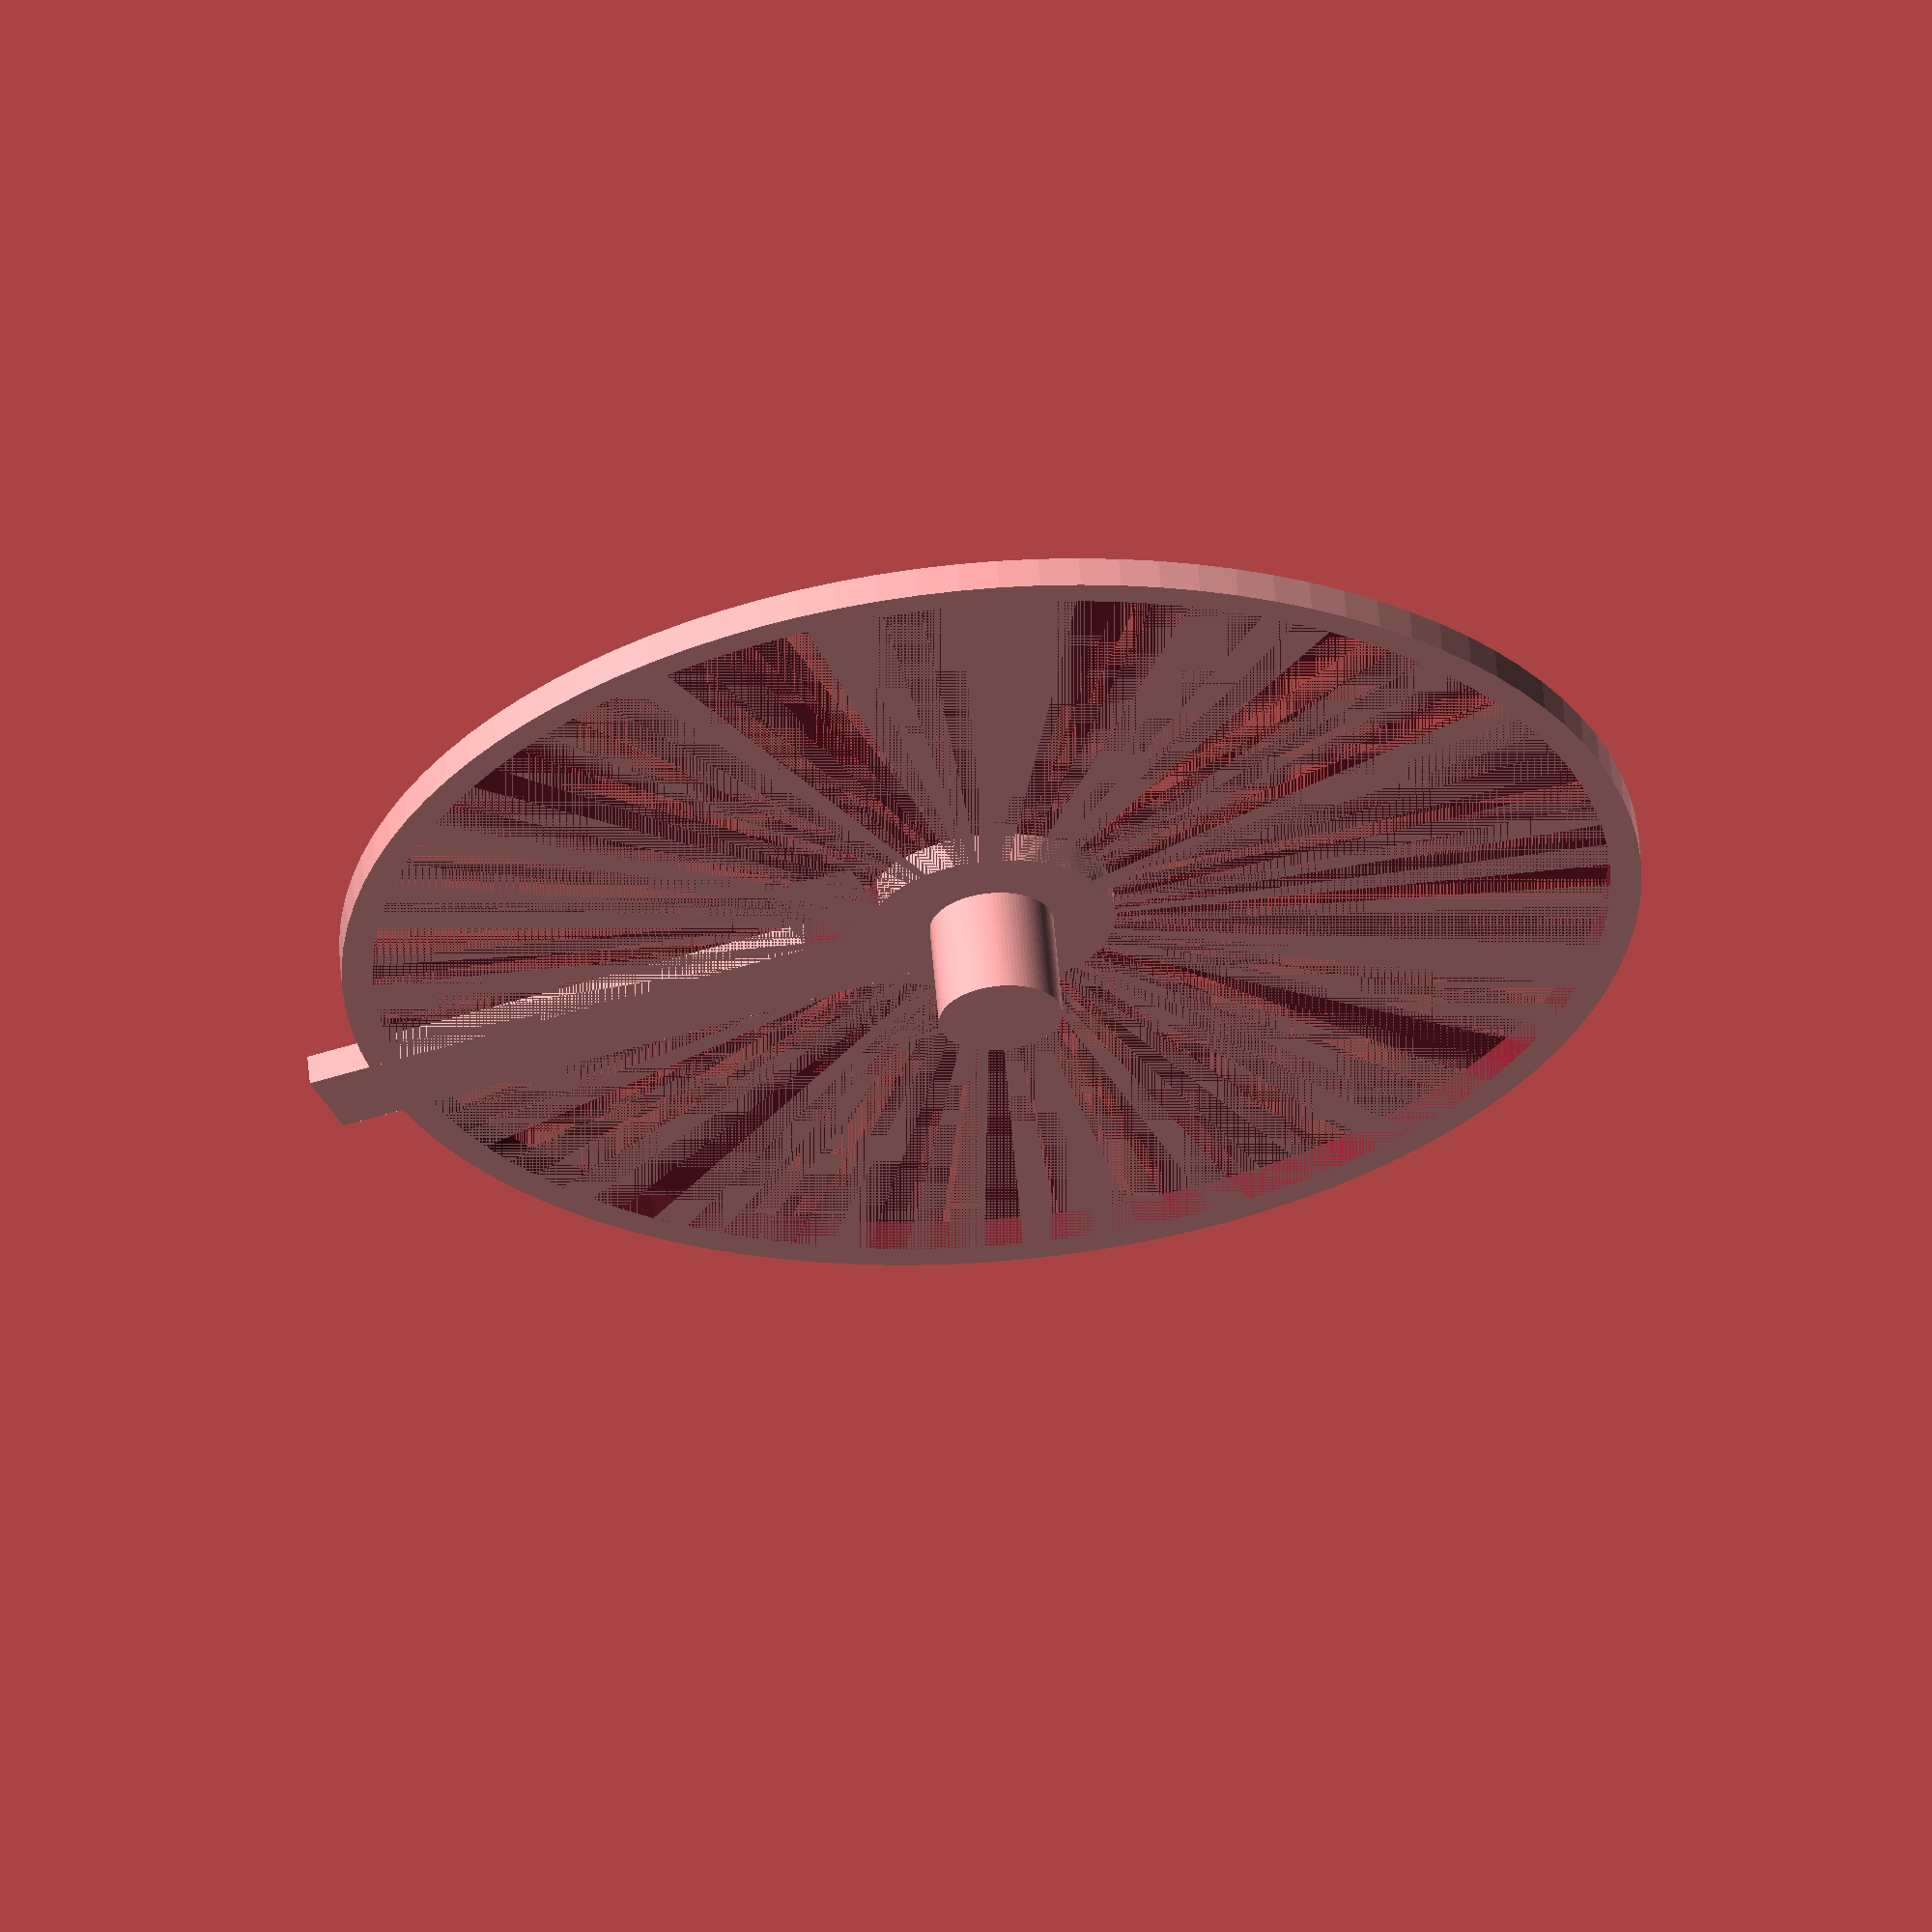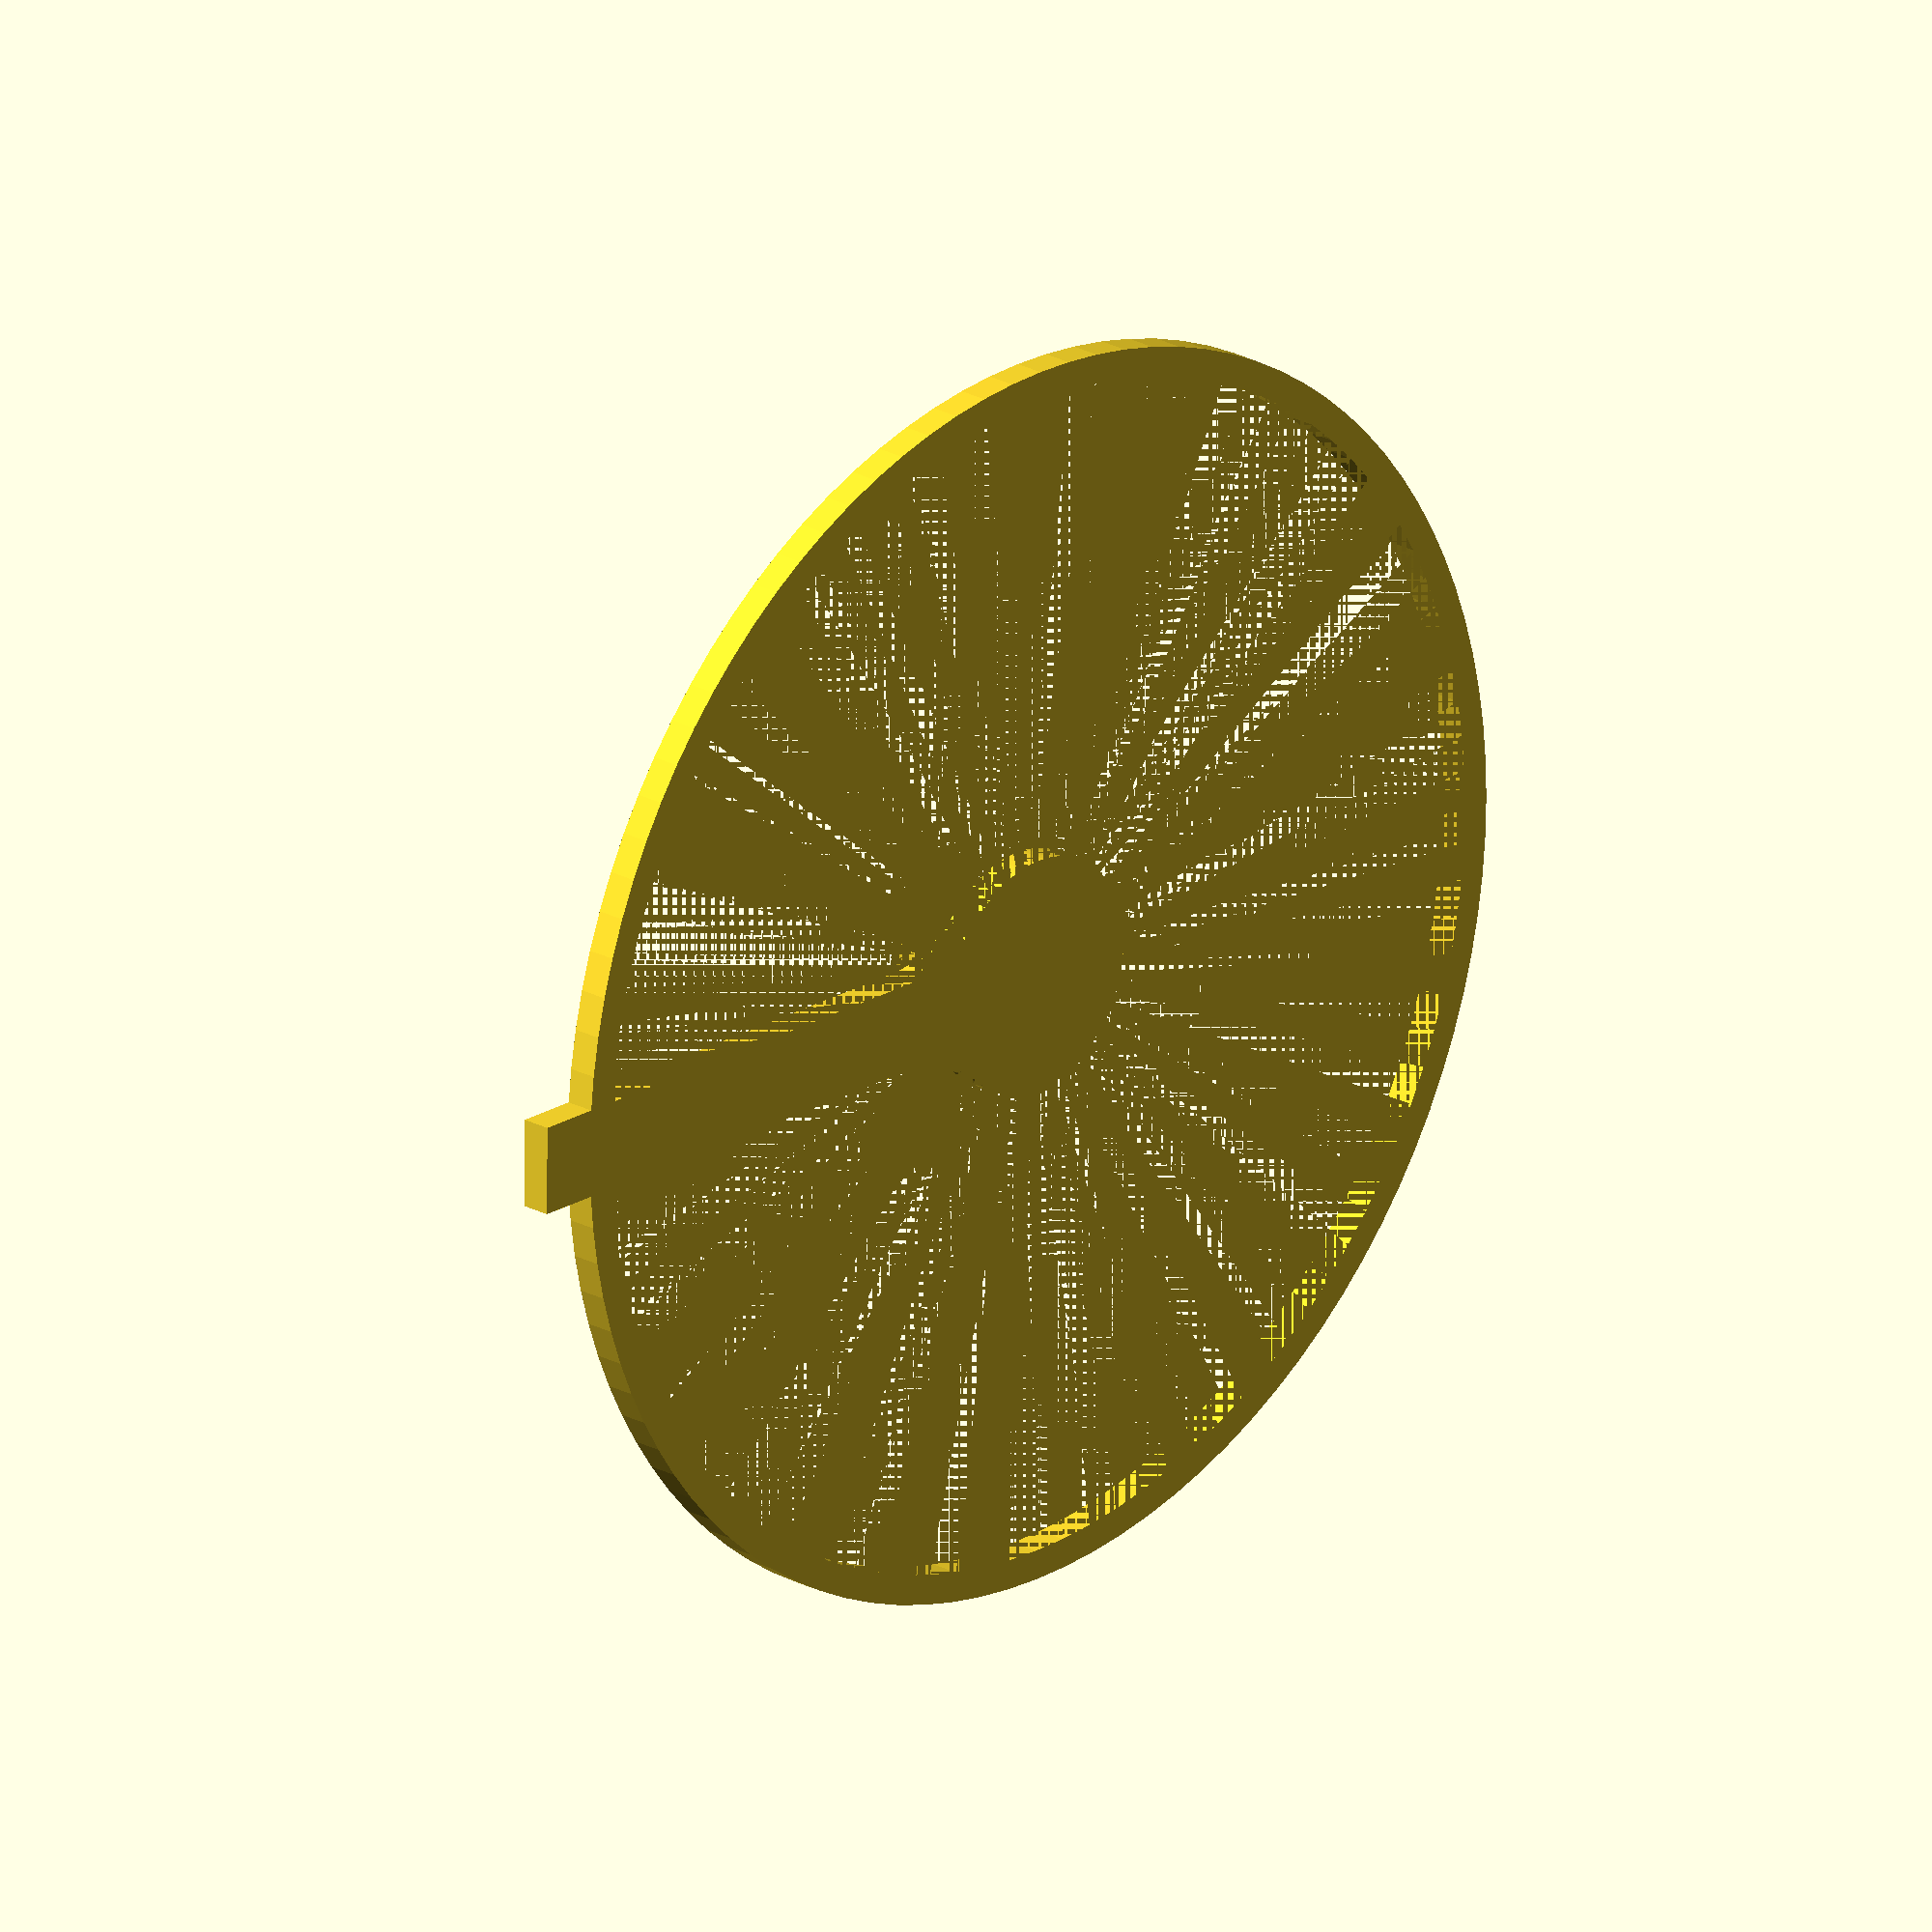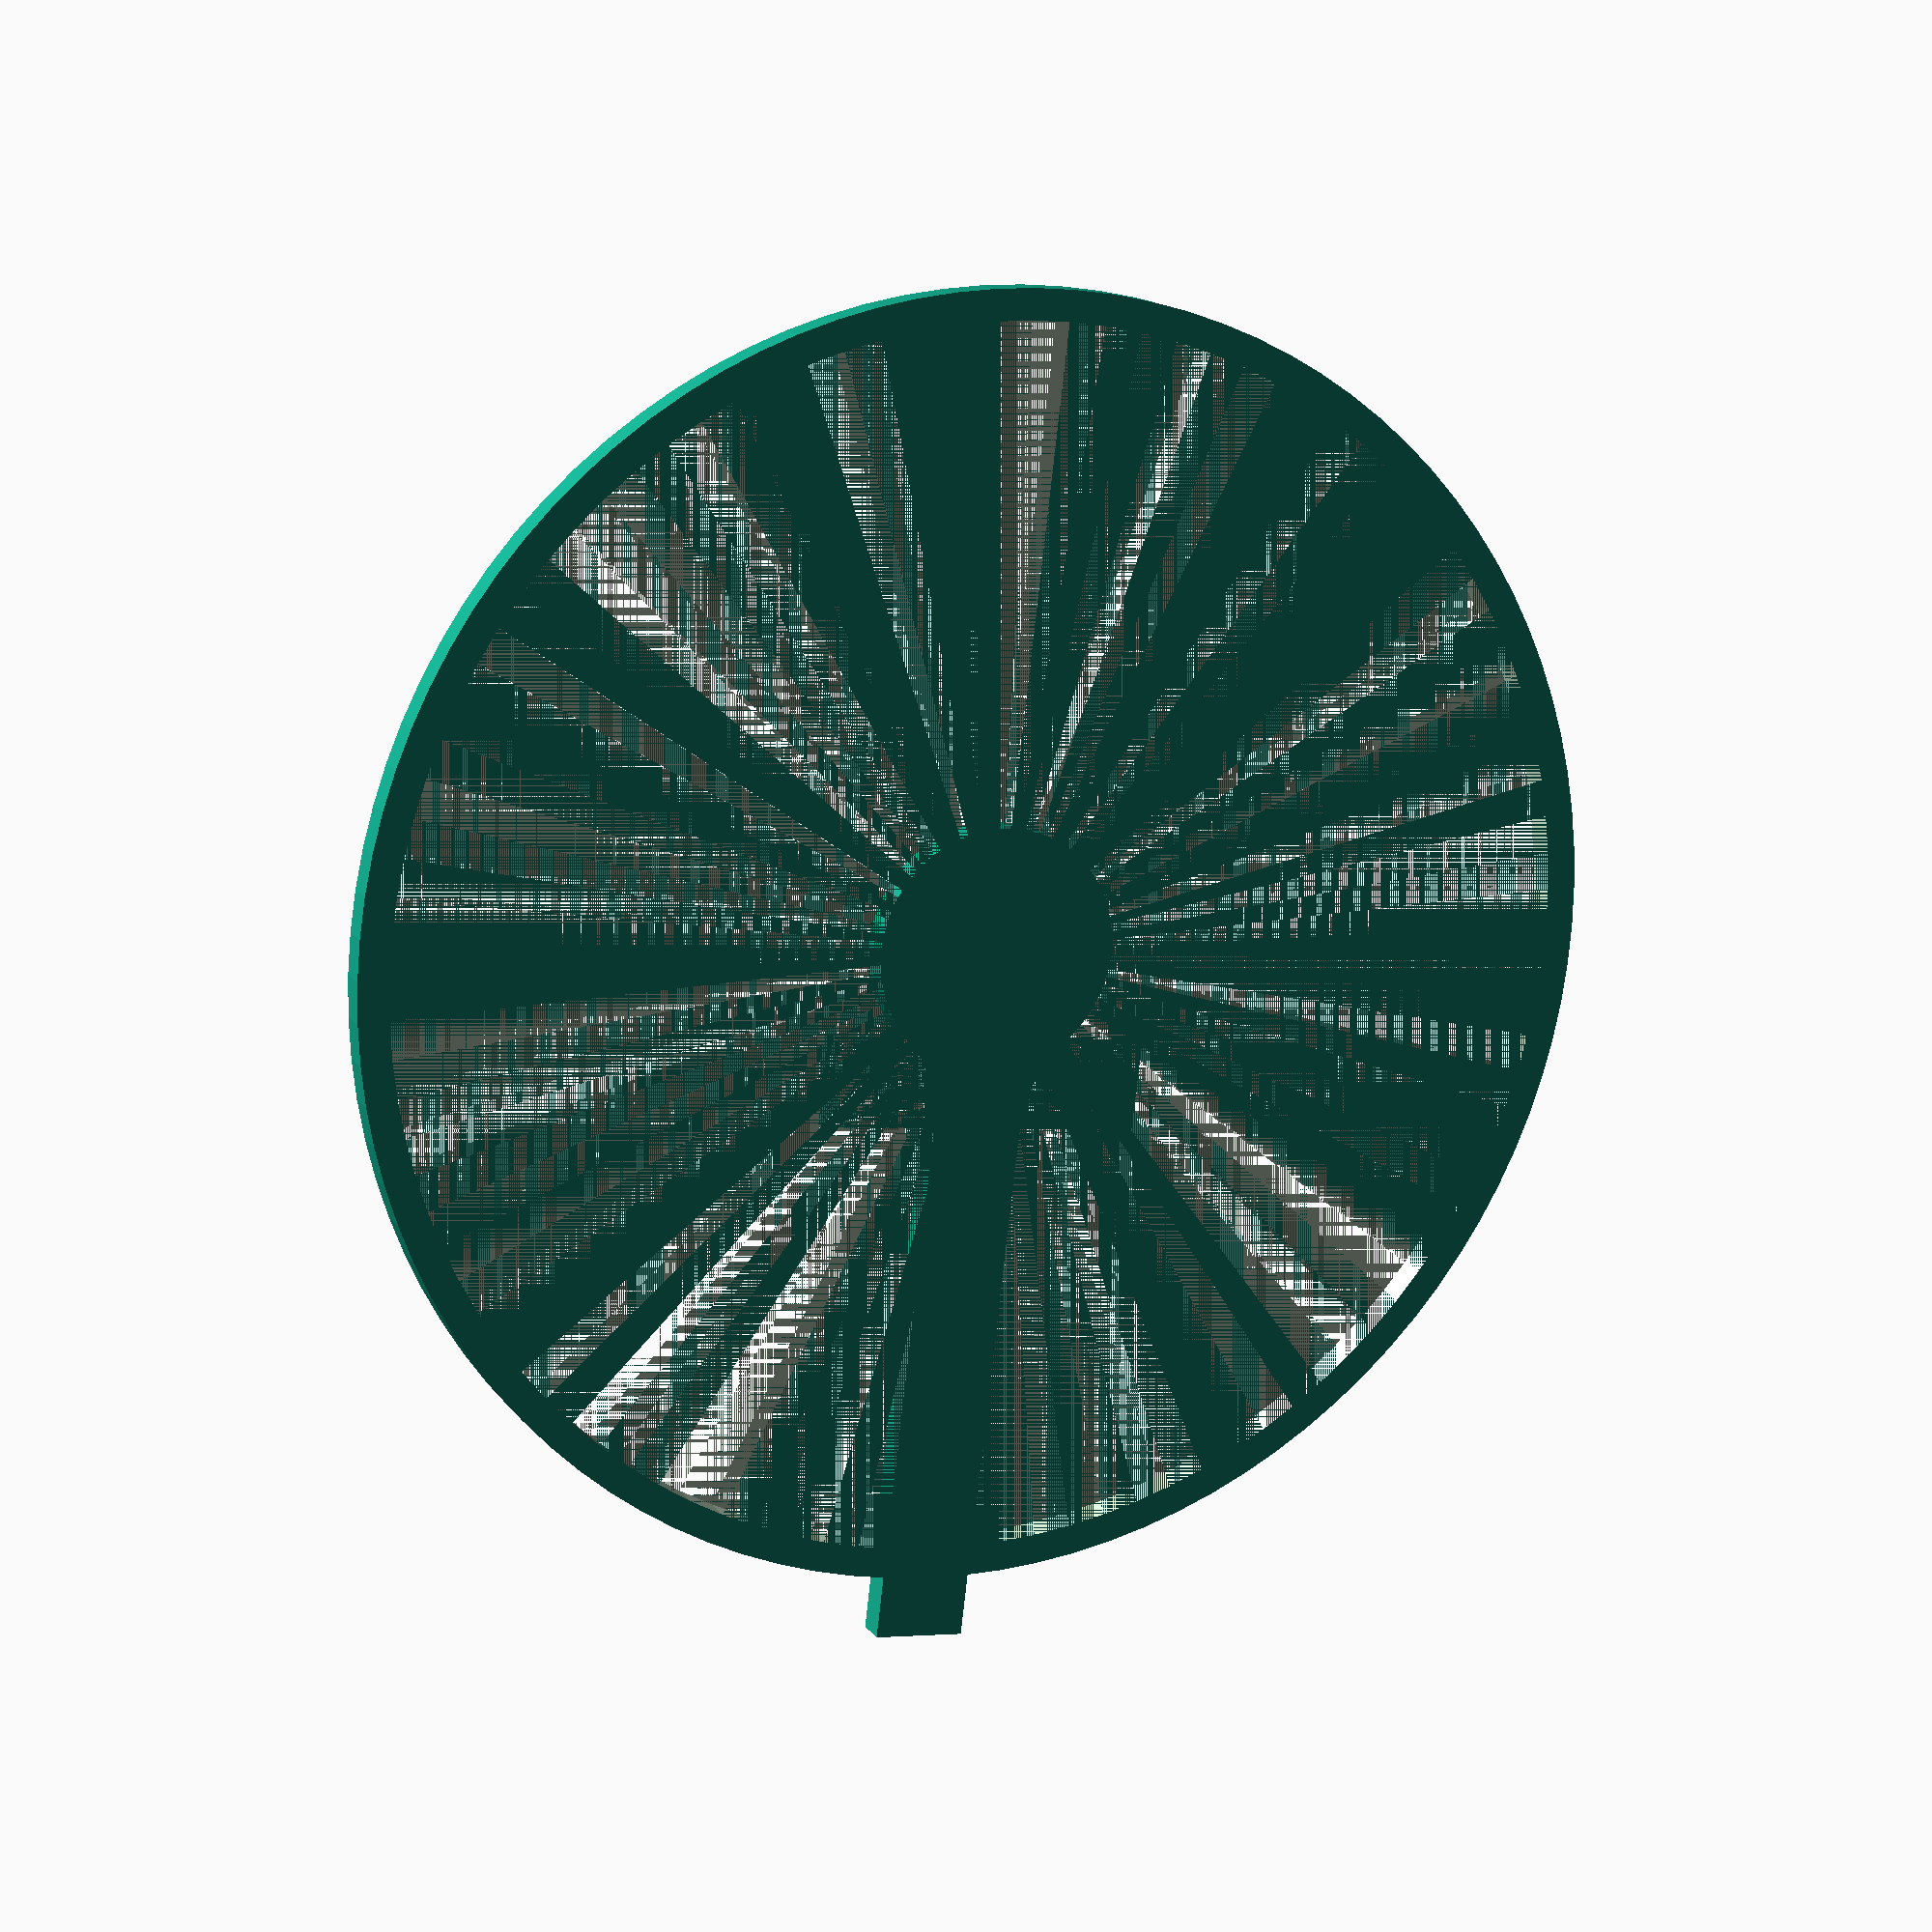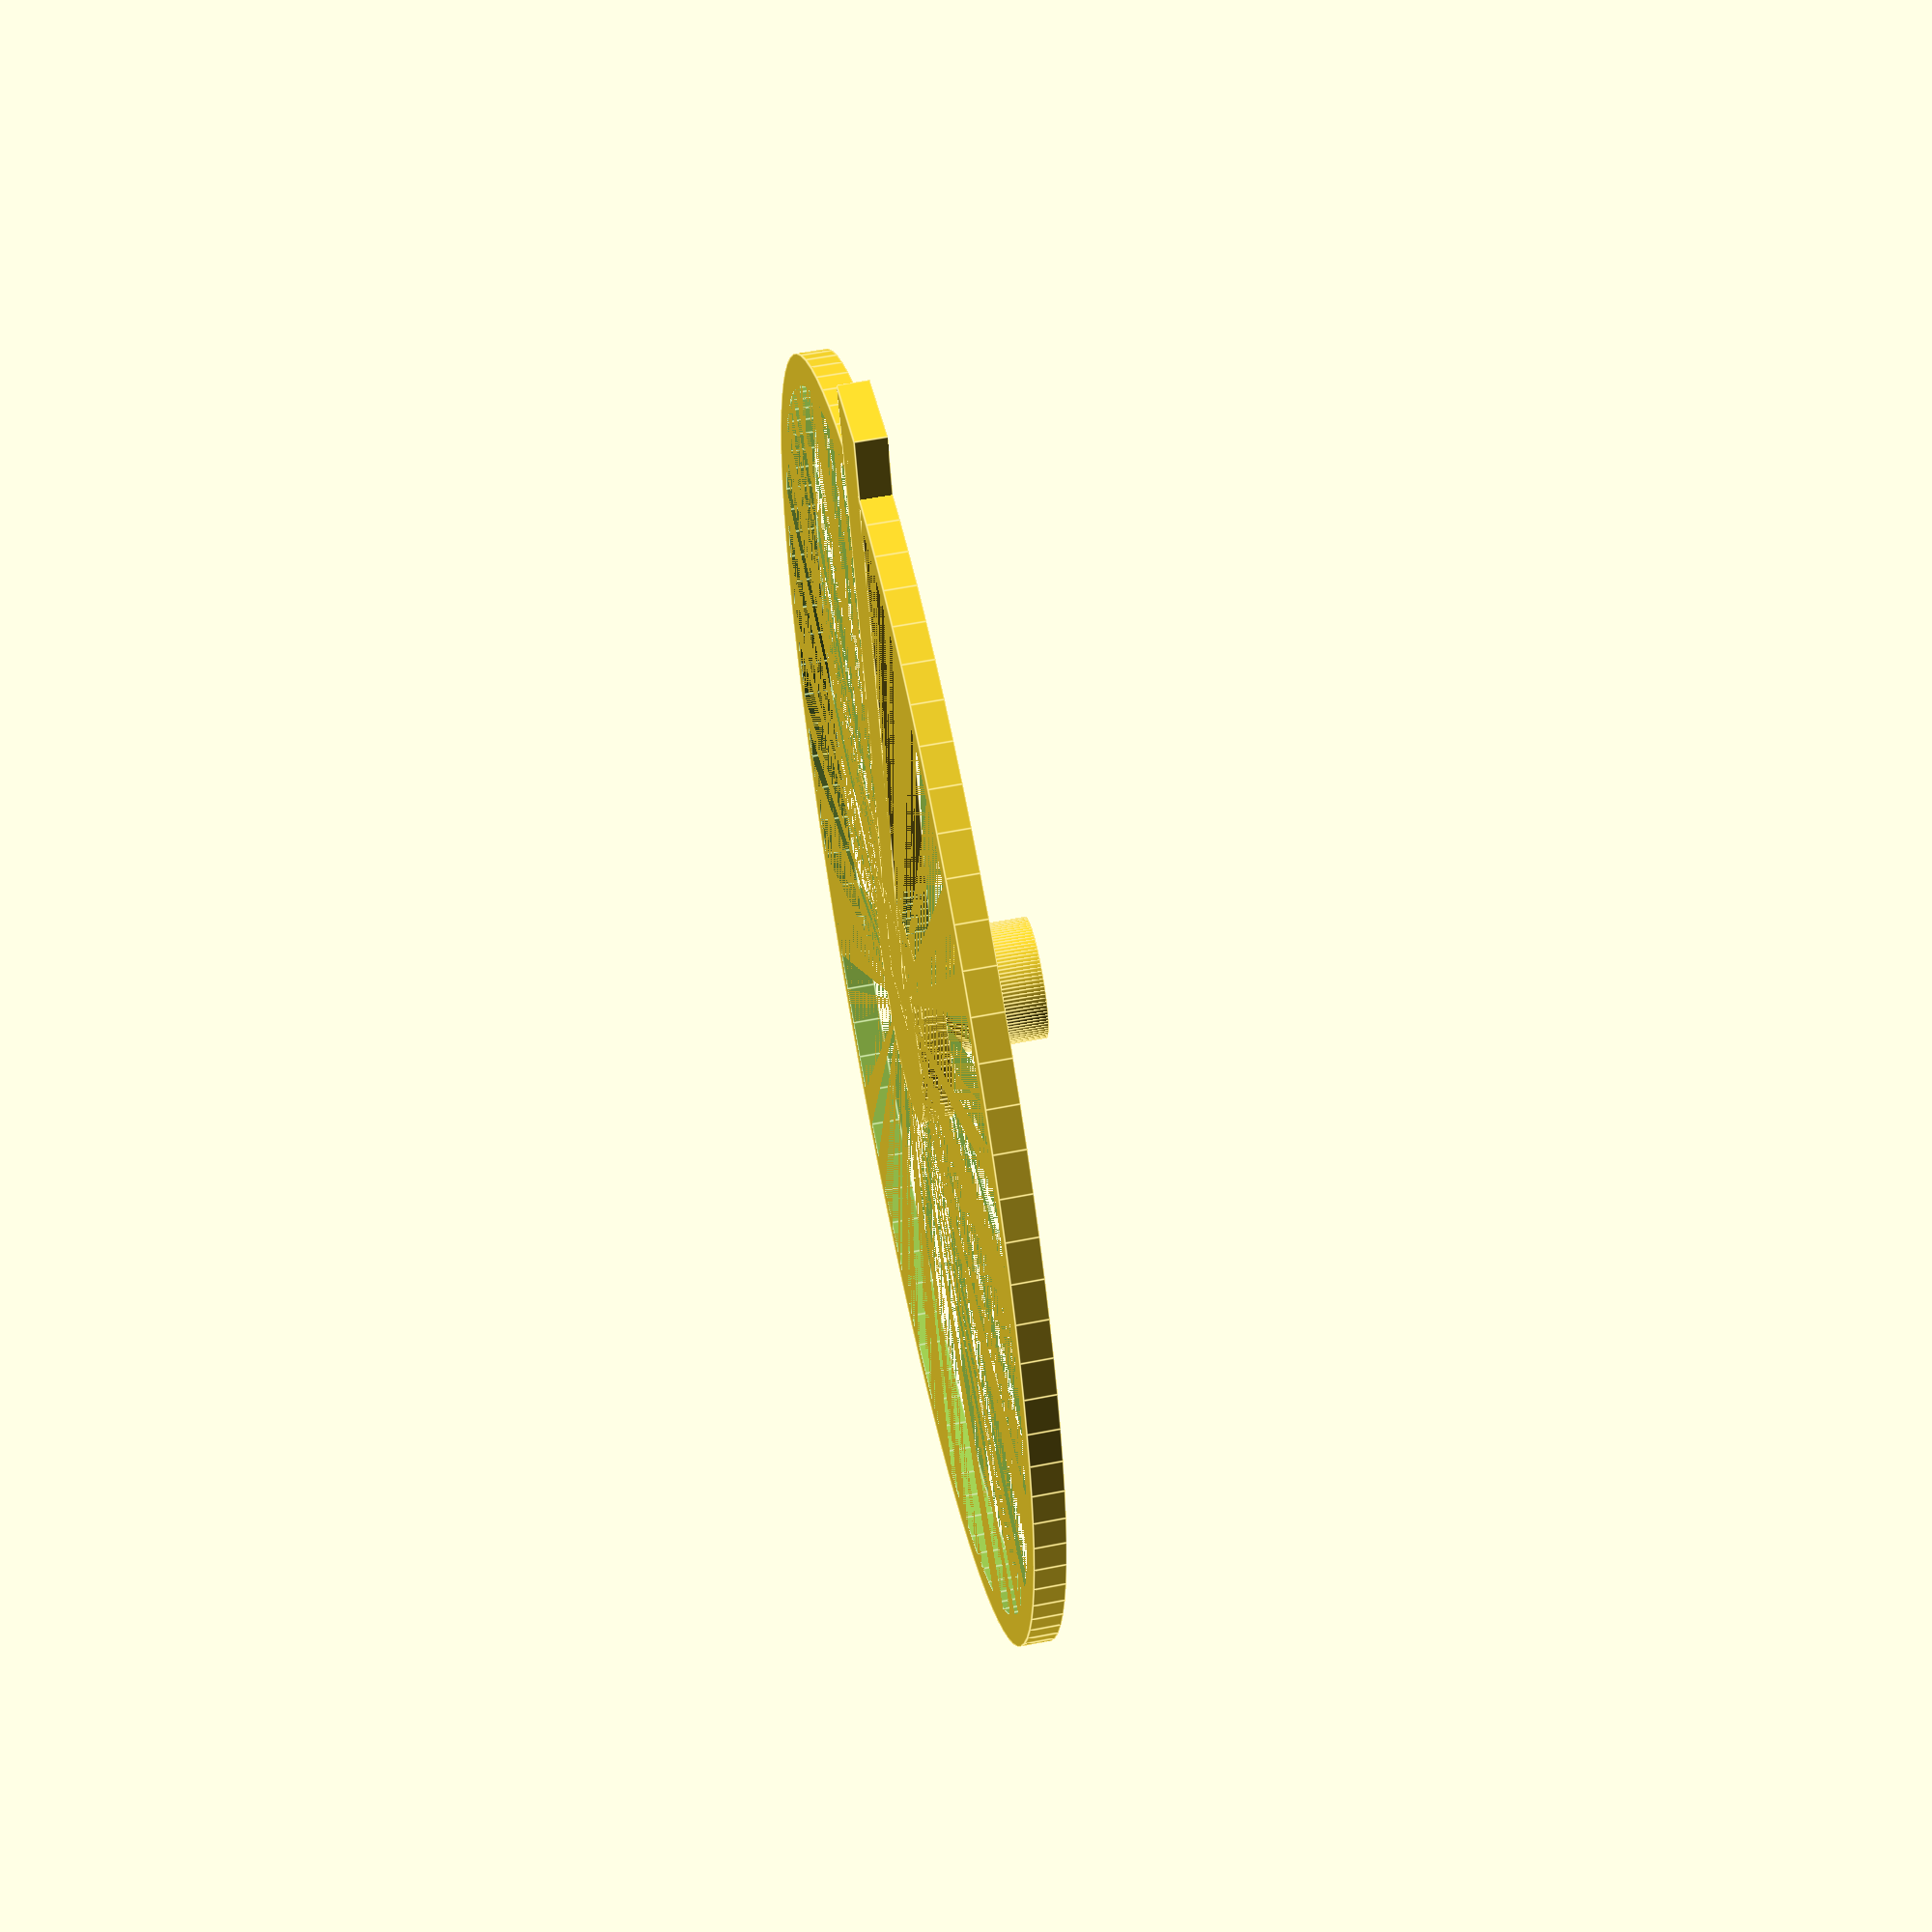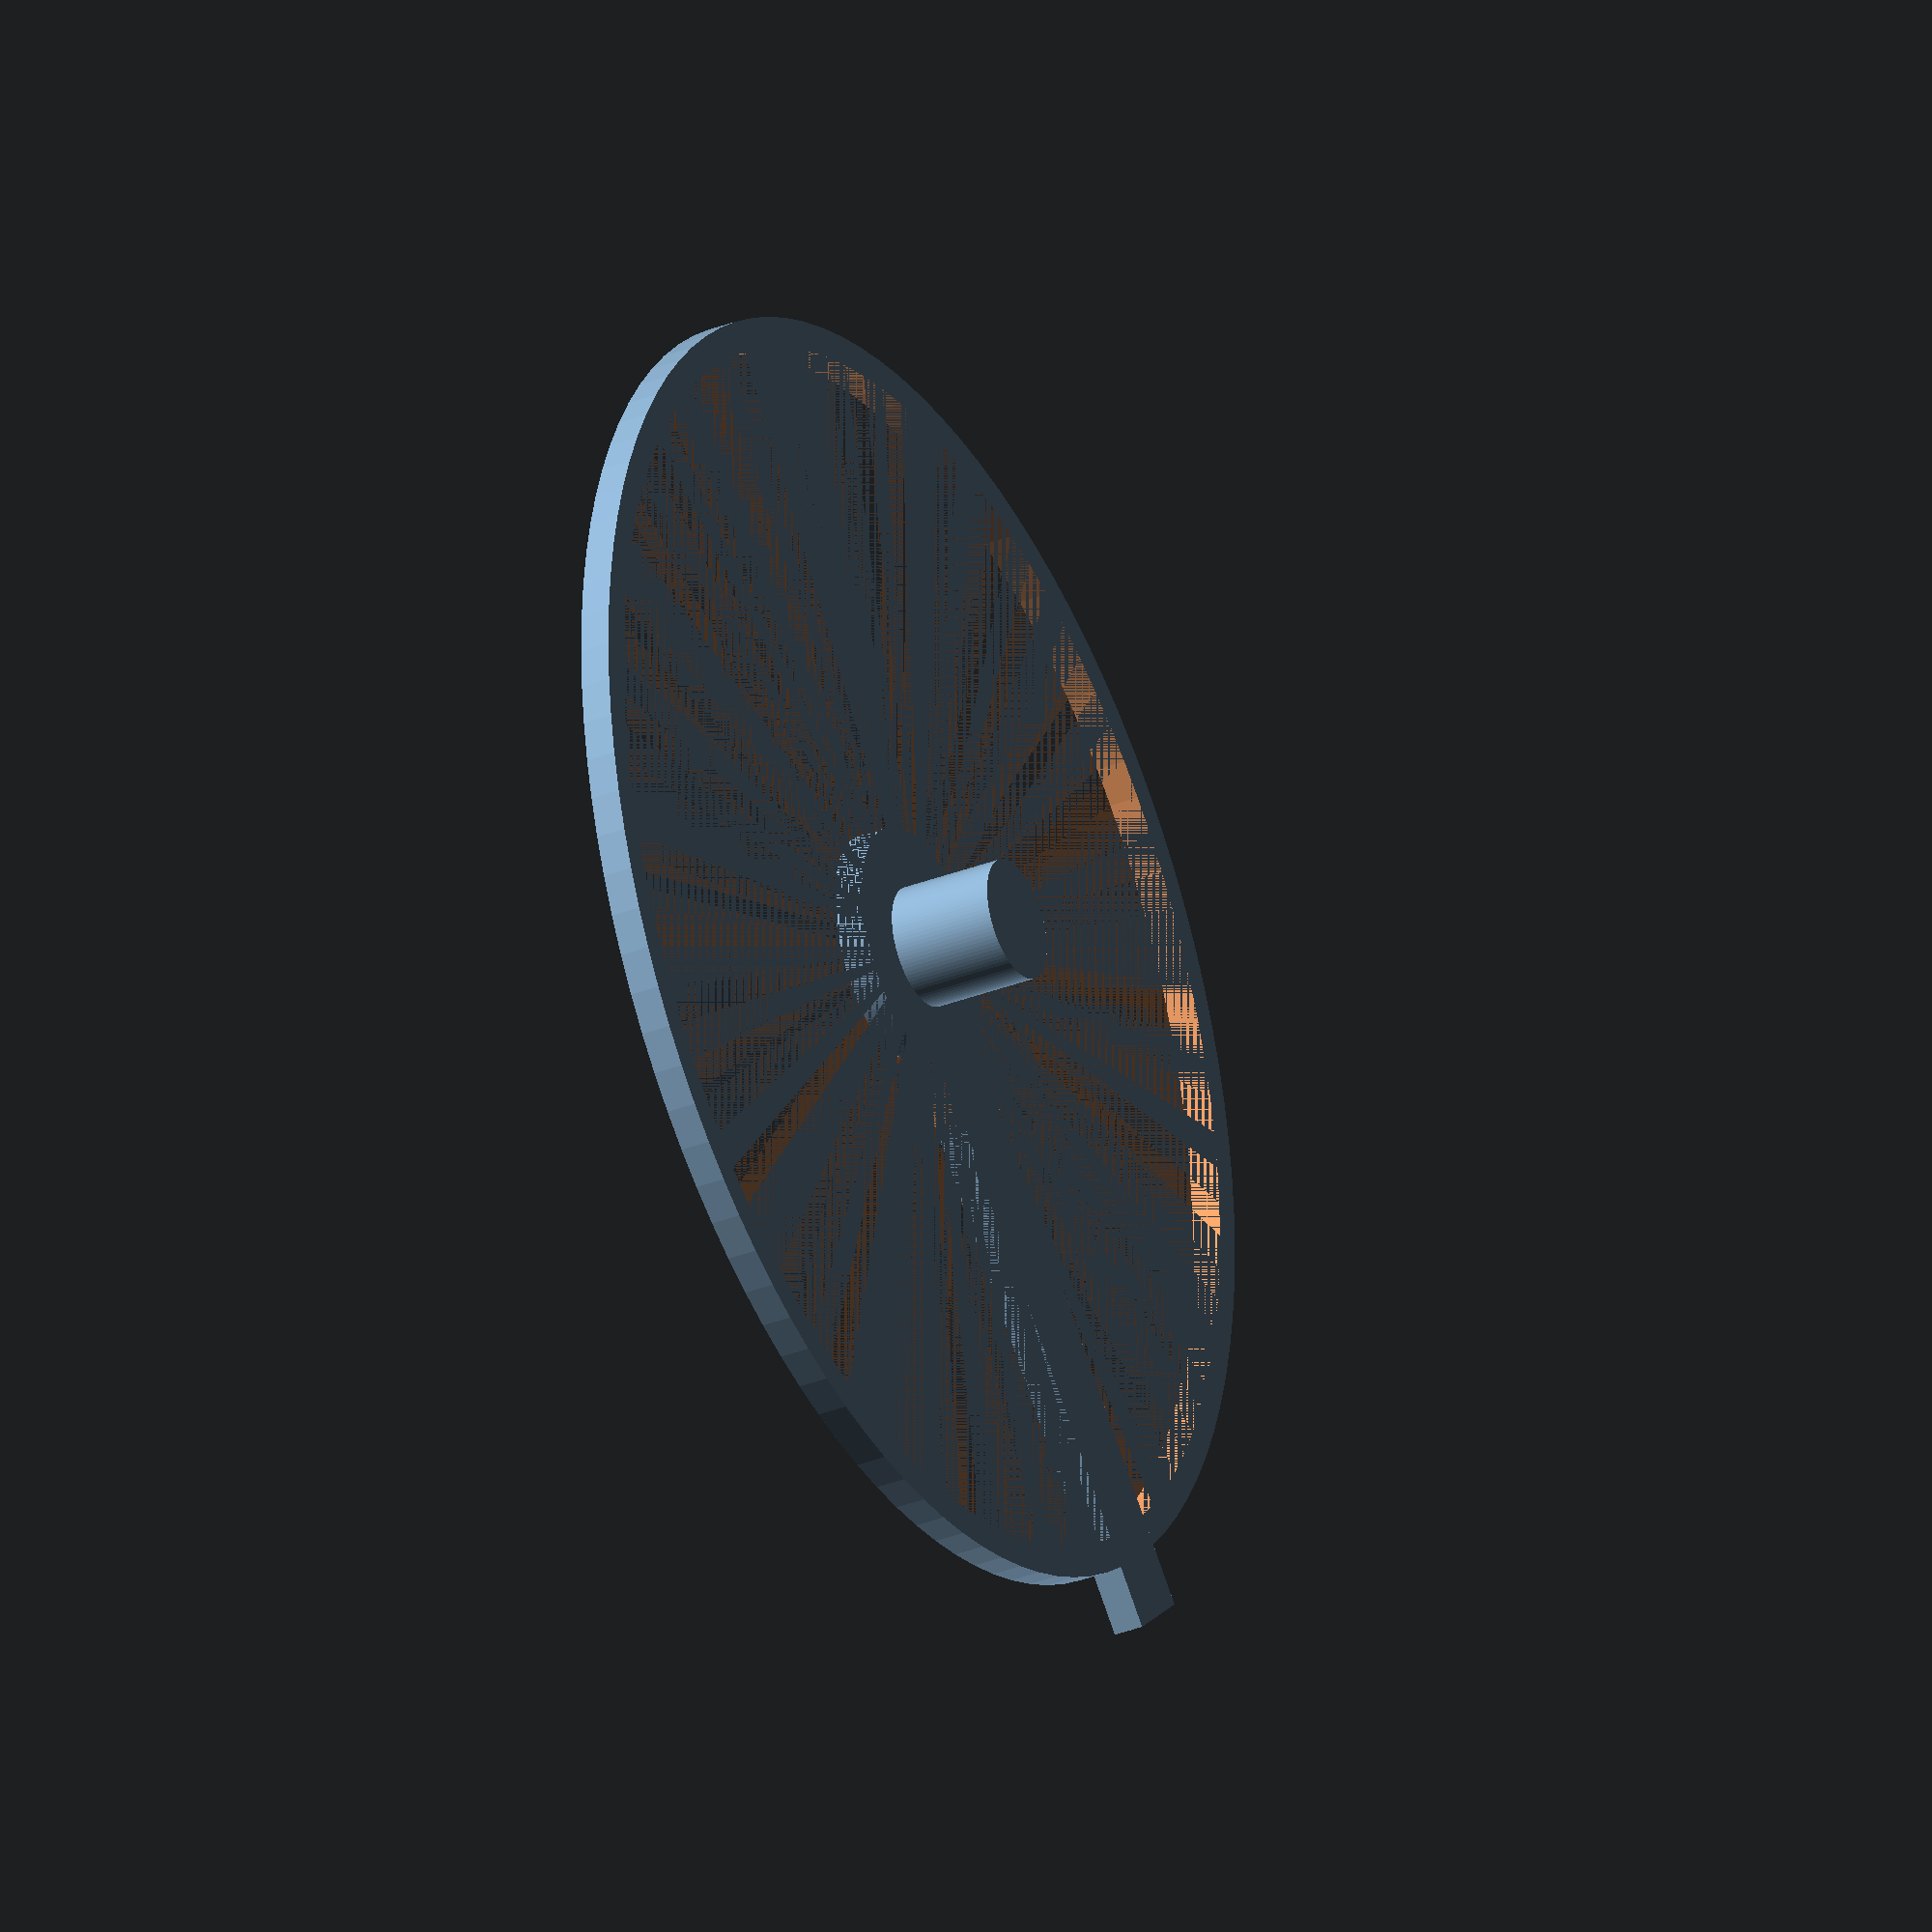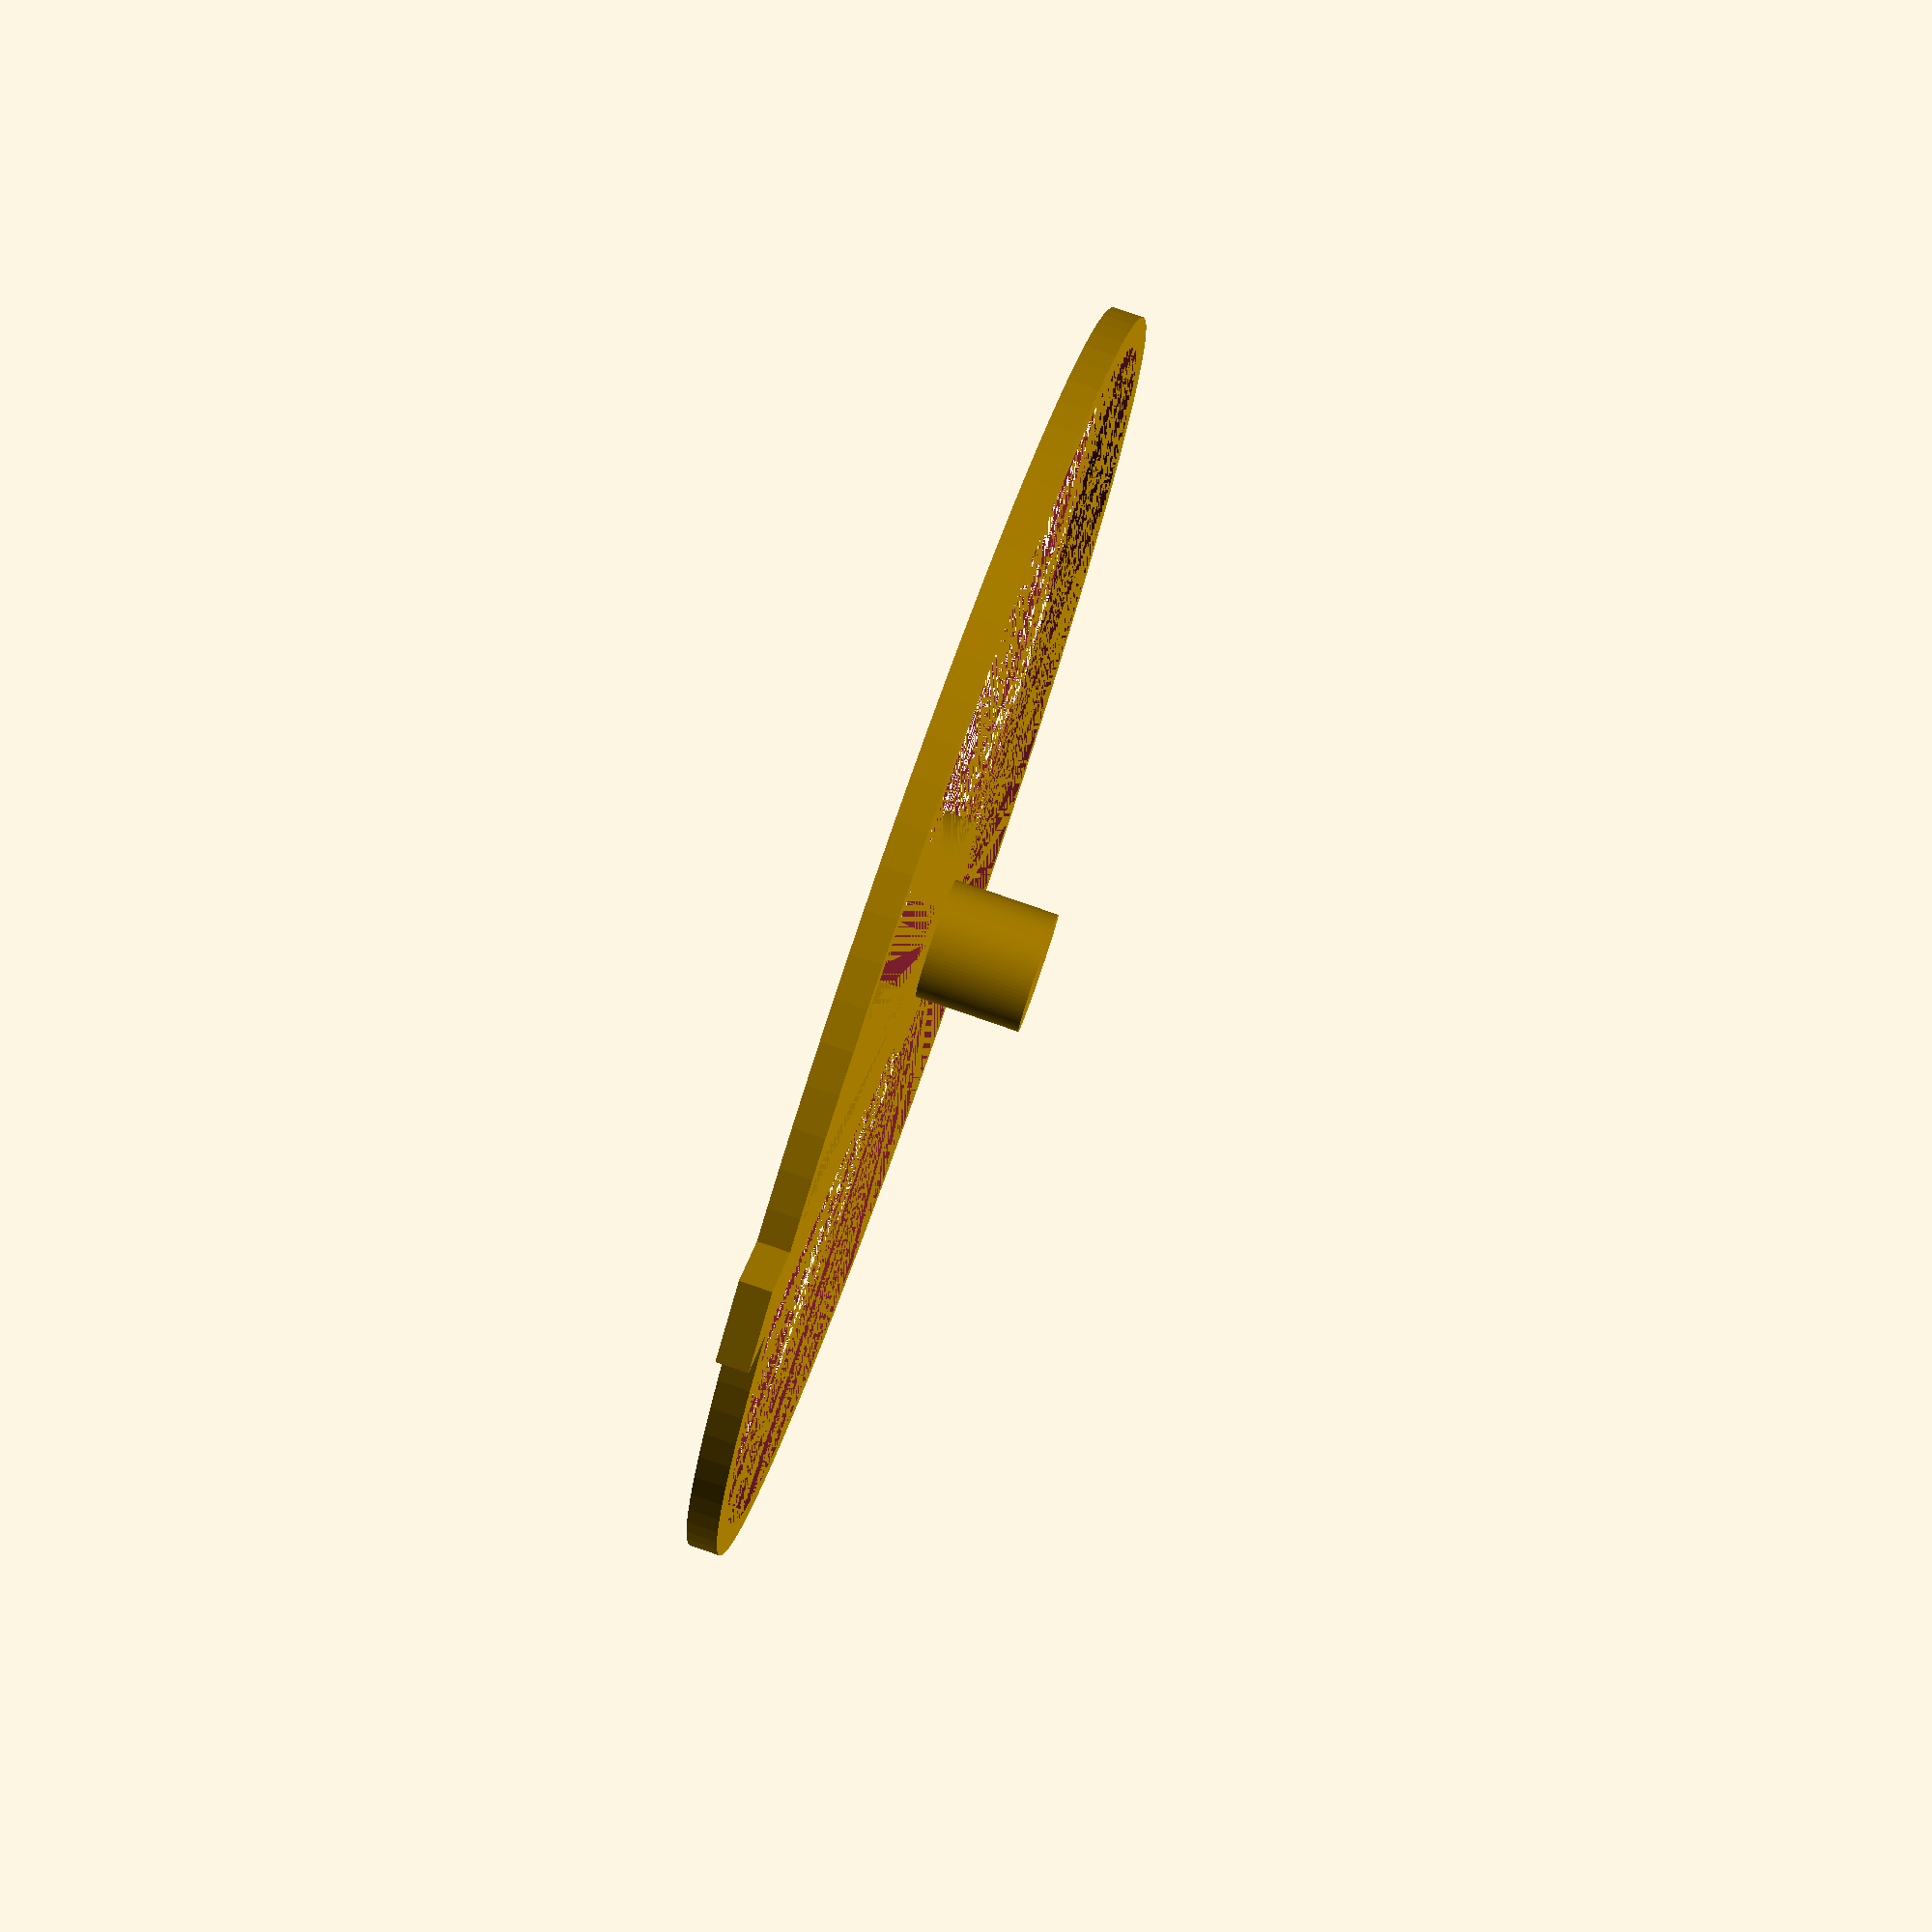
<openscad>
$fn=100;
cylinder(h=3.5,r=2);
translate([0,0,-1]) cylinder(h=1,r=4);
translate([-1.5,0,-1]) cube([3,23,1]);
translate([1.5,1.808,-1]) difference() {
    translate([0,1,0]) cube([4,3,1]);
    translate([4,4,0]) cylinder(h=1,r=4);
}
mirror([1,0,0]) translate([1.5,1.808,-1]) difference() {
    translate([0,1,0]) cube([4,3,1]);
    translate([4,4,0]) cylinder(h=1,r=4);
}


translate([0,0,-1]) difference() {
    cylinder(h=1,r=21);
    cylinder(h=1,r=21-1);
}

</openscad>
<views>
elev=121.1 azim=69.1 roll=184.8 proj=o view=wireframe
elev=157.5 azim=269.7 roll=46.6 proj=o view=solid
elev=165.2 azim=353.1 roll=23.2 proj=p view=wireframe
elev=301.5 azim=17.5 roll=258.5 proj=p view=edges
elev=212.5 azim=316.4 roll=241.3 proj=o view=wireframe
elev=278.5 azim=319.7 roll=289.1 proj=p view=solid
</views>
